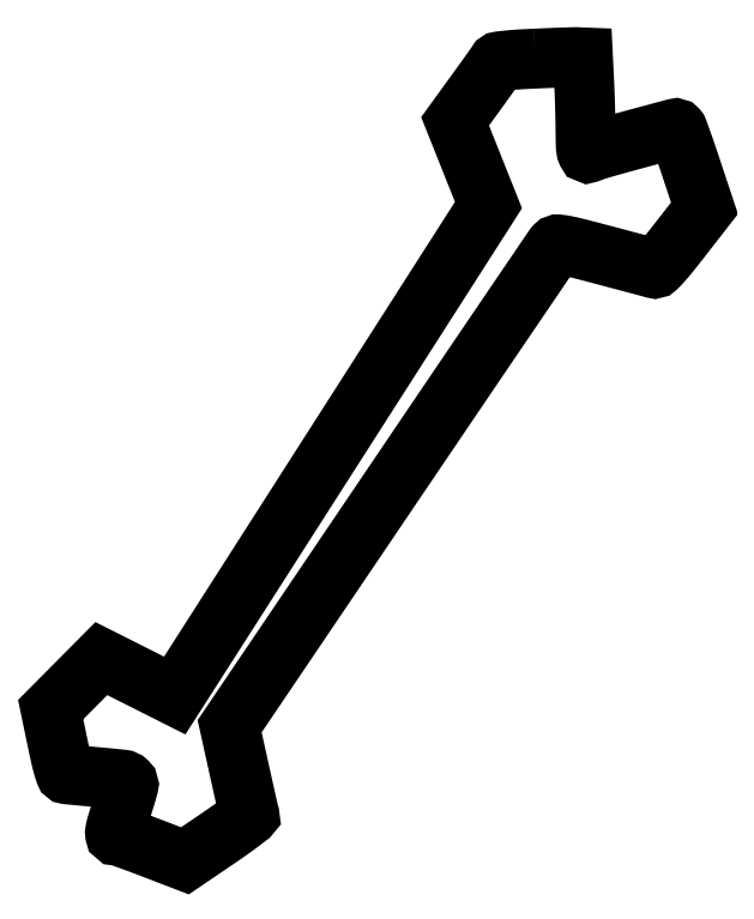
<metadata>
{"format":"dxf","ext":"dxf","renderer":"ezdxf+matplotlib","layout":"modelspace","background":"white","min_lineweight":24,"dpi":150}
</metadata>
<code>
0
SECTION
2
ENTITIES
0
POLYLINE
8
0
66
1
70
1
0
VERTEX
8
0
10
264.5
20
437.8
42
0.003535
0
VERTEX
8
0
10
255.4
20
437.3
42
0.01063
0
VERTEX
8
0
10
249.2
20
436.8
42
0.007704
0
VERTEX
8
0
10
244.8
20
436.3
42
0.2354
0
VERTEX
8
0
10
243.9
20
435.7
42
-0.02616
0
VERTEX
8
0
10
243.3
20
434.8
42
-0.000461
0
VERTEX
8
0
10
240.1
20
430.3
42
-0.001159
0
VERTEX
8
0
10
236.3
20
425.1
42
-0.000773
0
VERTEX
8
0
10
232
20
419.1
42
0
0
VERTEX
8
0
10
220.8
20
403.6
42
0
0
VERTEX
8
0
10
229.9
20
380.8
42
0
0
VERTEX
8
0
10
239
20
358
42
0
0
VERTEX
8
0
10
153.5
20
224.2
42
0
0
VERTEX
8
0
10
67.94
20
90.43
42
0
0
VERTEX
8
0
10
47.94
20
100.5
42
0
0
VERTEX
8
0
10
27.94
20
110.6
42
0
0
VERTEX
8
0
10
14.12
20
96.66
42
0
0
VERTEX
8
0
10
0.2999
20
82.75
42
0
0
VERTEX
8
0
10
3.95
20
65.21
42
0.004144
0
VERTEX
8
0
10
5.742
20
56.95
42
0.01457
0
VERTEX
8
0
10
7.093
20
51.68
42
0.01415
0
VERTEX
8
0
10
8.213
20
48.16
42
0.2825
0
VERTEX
8
0
10
9.05
20
47.48
42
0.009521
0
VERTEX
8
0
10
10.09
20
47.36
42
0.000299
0
VERTEX
8
0
10
14.33
20
46.96
42
0.000582
0
VERTEX
8
0
10
19.34
20
46.5
42
0.000404
0
VERTEX
8
0
10
25
20
45.99
42
-0.003546
0
VERTEX
8
0
10
39.41
20
44.59
42
-0.1687
0
VERTEX
8
0
10
42.02
20
43.37
42
-0.2731
0
VERTEX
8
0
10
42.68
20
40.97
42
-0.009843
0
VERTEX
8
0
10
39.88
20
31.5
42
0.002131
0
VERTEX
8
0
10
36.59
20
20.97
42
0.02424
0
VERTEX
8
0
10
35.51
20
16.75
42
0.08765
0
VERTEX
8
0
10
35.45
20
14.73
42
0.3715
0
VERTEX
8
0
10
36.3
20
14
42
-0.08394
0
VERTEX
8
0
10
37.34
20
13.82
42
-0.001588
0
VERTEX
8
0
10
42.58
20
11.98
42
-0.003821
0
VERTEX
8
0
10
48.67
20
9.765
42
-0.002543
0
VERTEX
8
0
10
55.63
20
7.134
42
0
0
VERTEX
8
0
10
73.5
20
0.2671
42
0
0
VERTEX
8
0
10
91.28
20
12.34
42
0.004701
0
VERTEX
8
0
10
98.07
20
17.05
42
0.007682
0
VERTEX
8
0
10
103.7
20
21.17
42
0.002421
0
VERTEX
8
0
10
108.5
20
24.8
42
0.3283
0
VERTEX
8
0
10
108.7
20
25.46
42
-0.03239
0
VERTEX
8
0
10
108.4
20
26.28
42
-0.000244
0
VERTEX
8
0
10
106.9
20
33.12
42
-0.000912
0
VERTEX
8
0
10
105.1
20
40.97
42
-0.000585
0
VERTEX
8
0
10
103.1
20
50.08
42
0
0
VERTEX
8
0
10
97.87
20
73.67
42
0
0
VERTEX
8
0
10
186
20
204.1
42
-0.000213
0
VERTEX
8
0
10
219.9
20
254.2
42
-0.000349
0
VERTEX
8
0
10
248.6
20
296.6
42
-2.7e-05
0
VERTEX
8
0
10
274.5
20
334.7
42
-0.0452
0
VERTEX
8
0
10
275.5
20
335.9
42
-0.2281
0
VERTEX
8
0
10
277.1
20
336.5
42
-0.02319
0
VERTEX
8
0
10
281.2
20
335.9
42
-0.01381
0
VERTEX
8
0
10
288
20
334.3
42
-0.001923
0
VERTEX
8
0
10
302.2
20
330.6
42
-0.000136
0
VERTEX
8
0
10
312
20
328
42
-0.000206
0
VERTEX
8
0
10
320.6
20
325.7
42
-7.6e-05
0
VERTEX
8
0
10
327.9
20
323.7
42
-0.005061
0
VERTEX
8
0
10
329.2
20
323.4
42
0.2701
0
VERTEX
8
0
10
330.5
20
323.7
42
0.01528
0
VERTEX
8
0
10
333.4
20
326.8
42
0.01469
0
VERTEX
8
0
10
337.5
20
331.6
42
0.0039
0
VERTEX
8
0
10
343.8
20
339.6
42
0
0
VERTEX
8
0
10
356.8
20
356.2
42
0
0
VERTEX
8
0
10
349.8
20
377.4
42
0.002097
0
VERTEX
8
0
10
347
20
385.5
42
0.003246
0
VERTEX
8
0
10
344.6
20
392.6
42
0.001024
0
VERTEX
8
0
10
342.4
20
398.6
42
0.09913
0
VERTEX
8
0
10
341.9
20
399.4
42
0.2797
0
VERTEX
8
0
10
340.8
20
399.7
42
0.000479
0
VERTEX
8
0
10
320.4
20
394.3
42
0.003066
0
VERTEX
8
0
10
302.1
20
389.2
42
0.02276
0
VERTEX
8
0
10
293.5
20
386.4
42
-0.3961
0
VERTEX
8
0
10
292.7
20
386.7
42
-0.07611
0
VERTEX
8
0
10
292.2
20
388.3
42
-0.02584
0
VERTEX
8
0
10
292
20
391.7
42
-0.003235
0
VERTEX
8
0
10
291.9
20
399.1
42
0.003114
0
VERTEX
8
0
10
291.8
20
405.2
42
0.001864
0
VERTEX
8
0
10
291.6
20
412.4
42
0.001866
0
VERTEX
8
0
10
291.4
20
419.6
42
0.003243
0
VERTEX
8
0
10
291.1
20
425.5
42
0
0
VERTEX
8
0
10
290.5
20
438.5
42
0
0
VERTEX
8
0
10
287.5
20
438.6
42
0.01754
0
VERTEX
8
0
10
285.5
20
438.6
42
0.001081
0
VERTEX
8
0
10
279.5
20
438.4
42
0.001604
0
VERTEX
8
0
10
272.4
20
438.2
42
0.001188
0
SEQEND
0
ENDSEC
0
EOF

</code>
